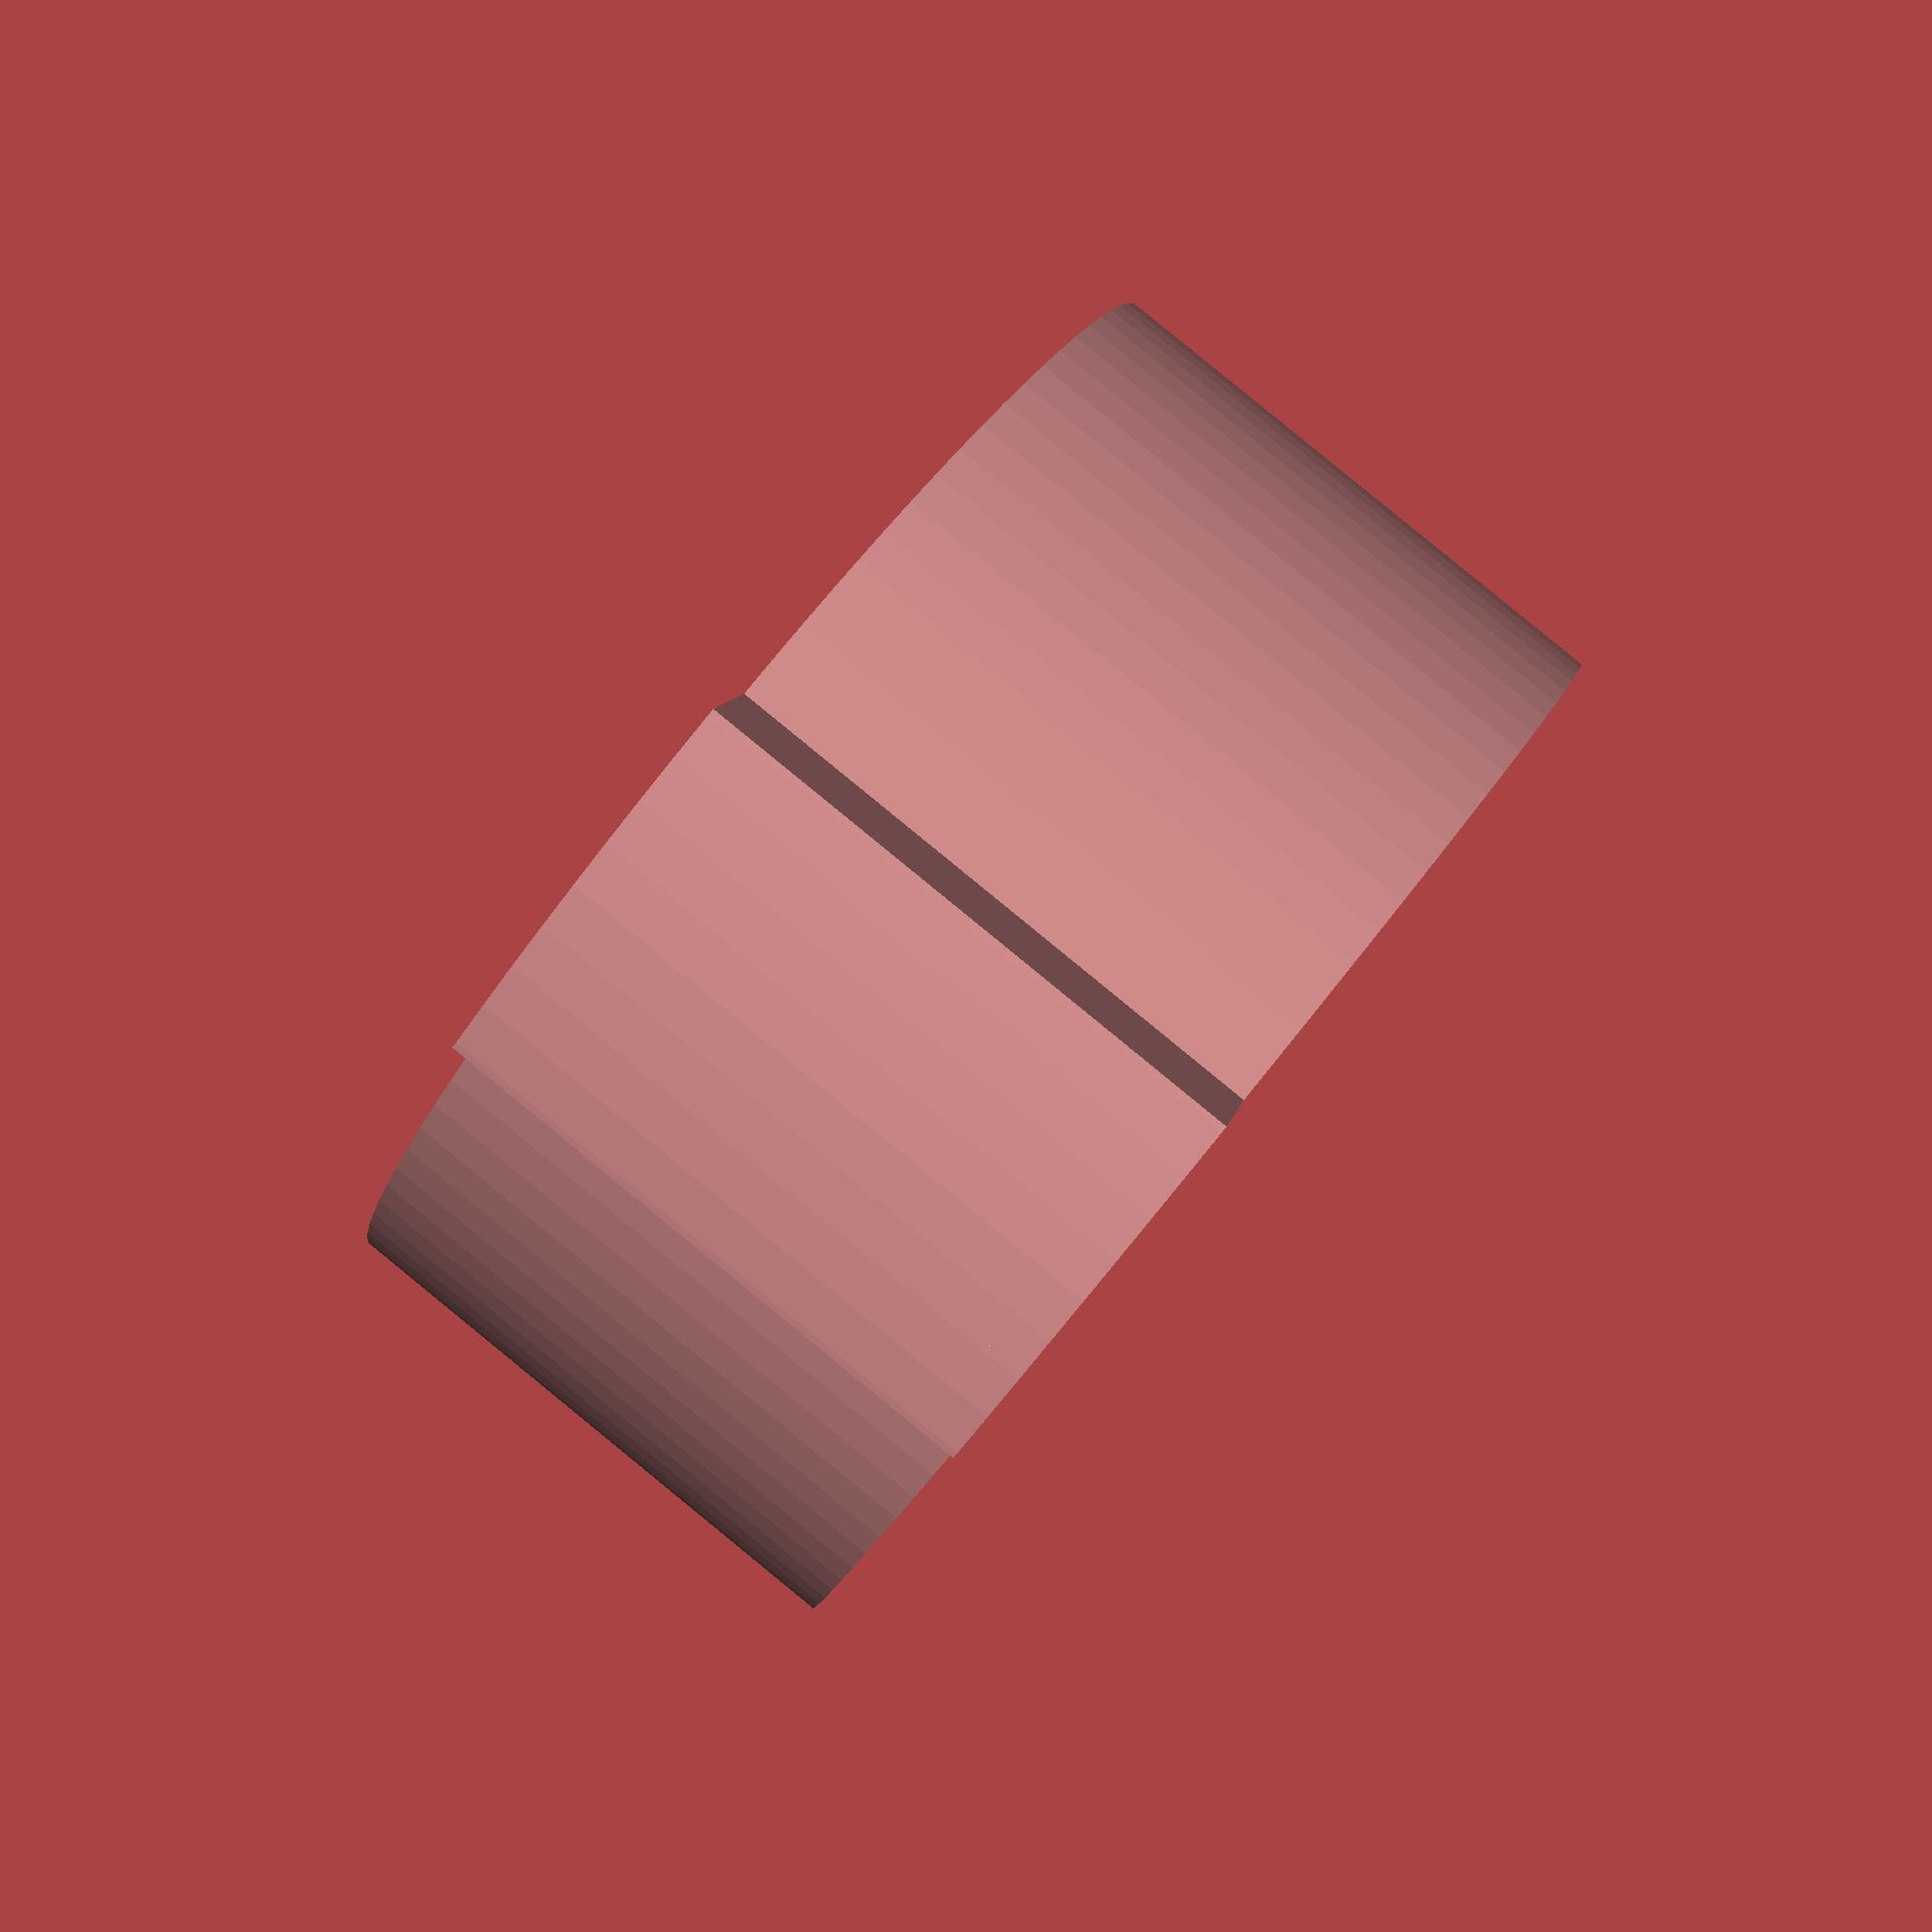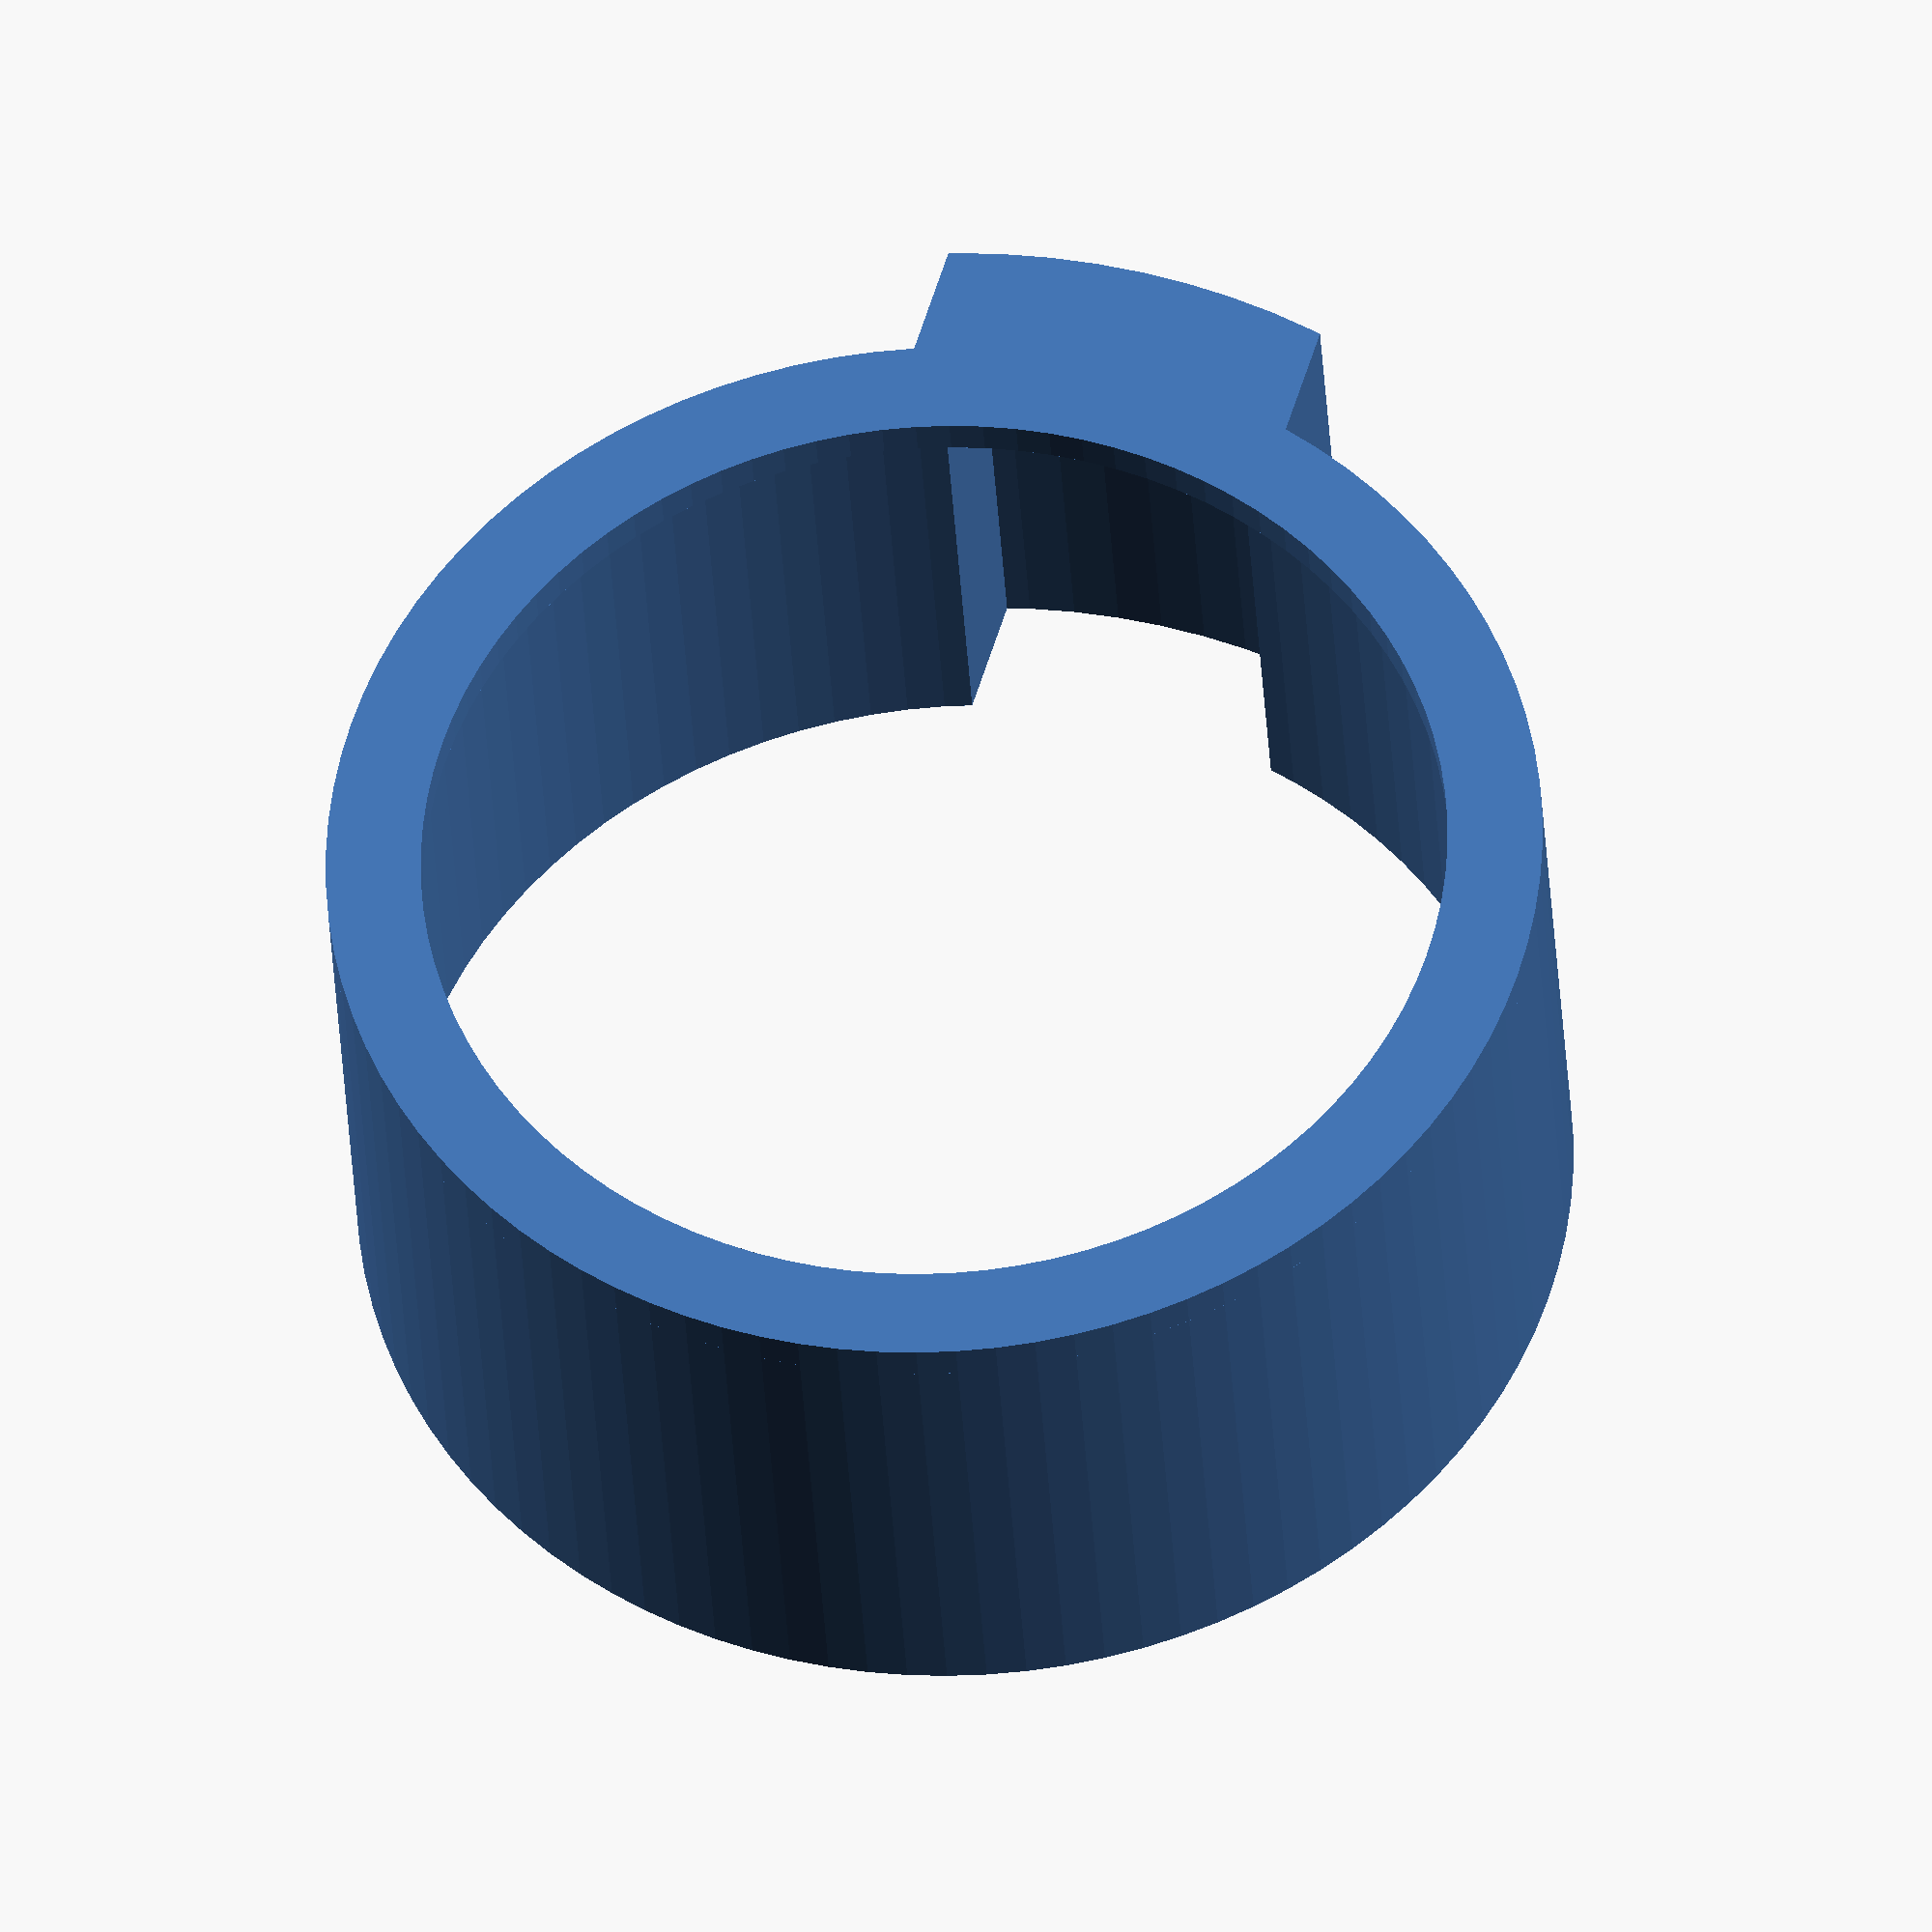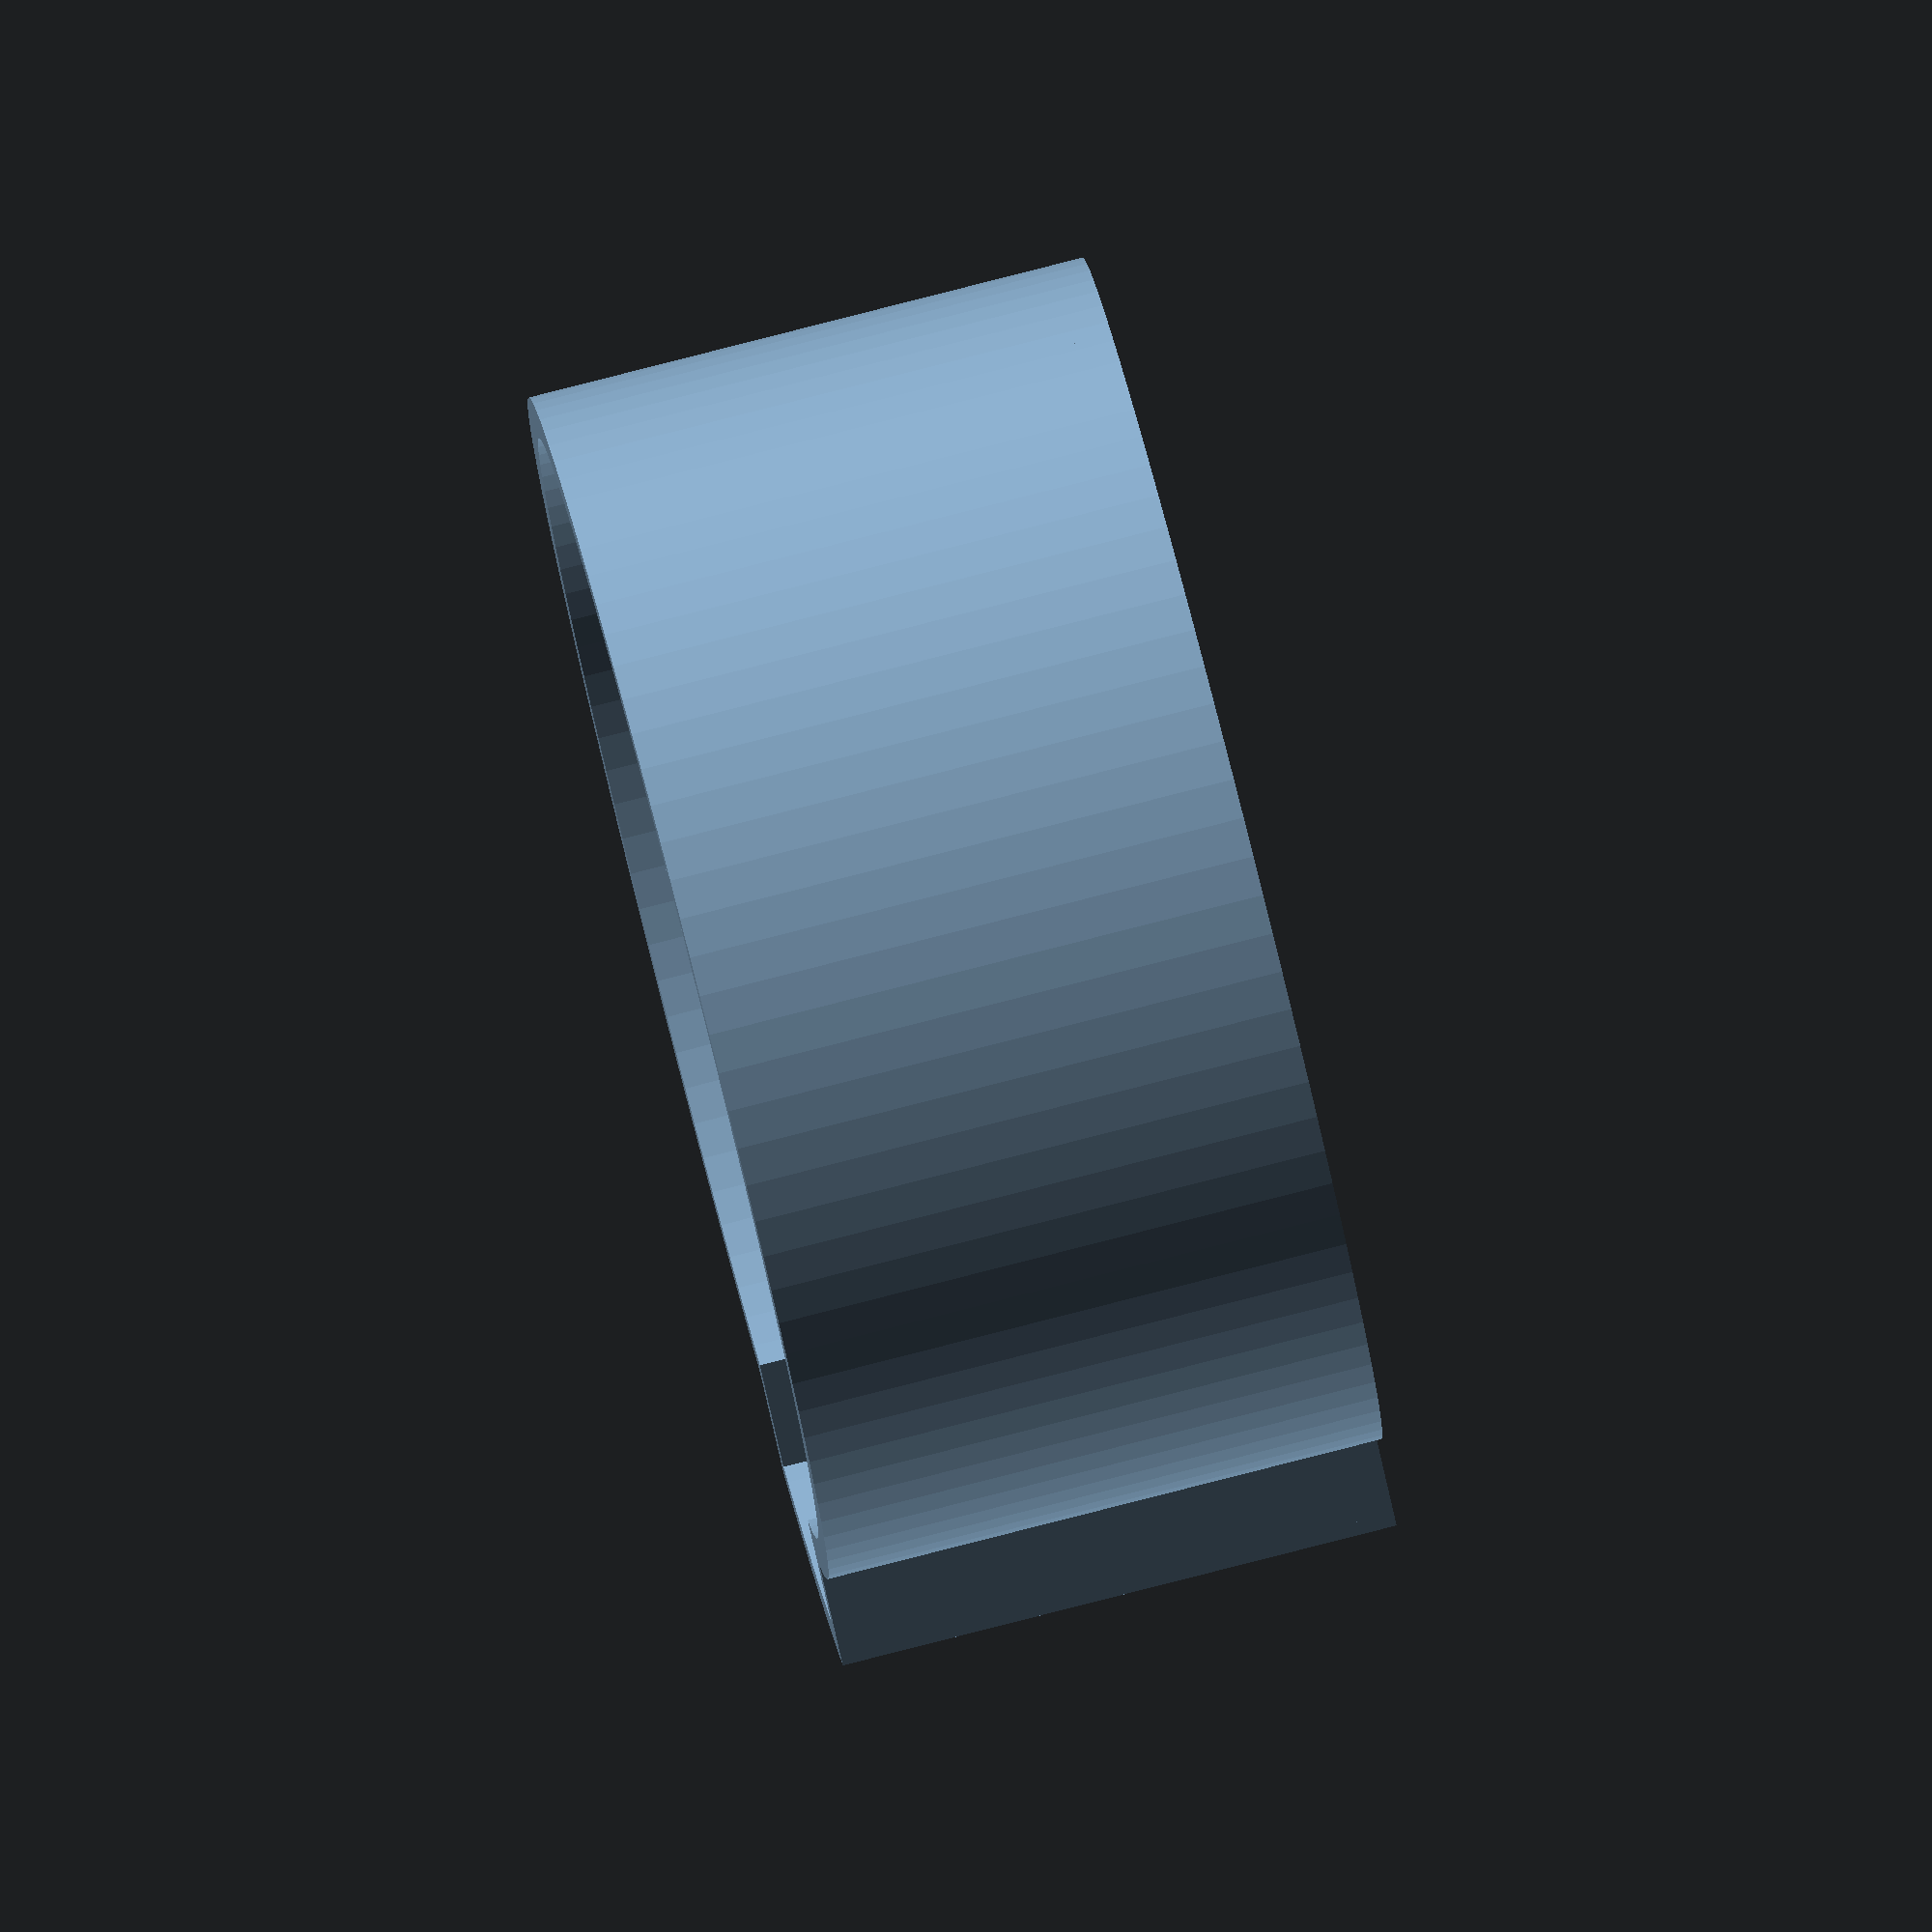
<openscad>
ViewScale = [0.0254, 0.0254, 0.0254];

module cutouts()
{
   difference() {
        circle(1600/2, $fn=96);
        circle(1490/2, $fn=96);
        // tab
        translate([0, 700, 0])
        square([400, 200], center=true);
        // tab
//        rotate([0, 0, 120]) 
//        translate([0, 700, 0])
//        square([400, 200], center=true);
        // tab
//        rotate([0, 0, 240]) 
//        translate([0, 700, 0])
//        square([400, 200], center=true);
    }
}

//module rotcutouts() {
//    for(ii=[0:90:360]) {
//        rotate([0, 0, ii])
//        translate([0, 500, 0])
//        square([400, 200], center=true);
//    }
//}

module bodymain()
{
    difference() {
        circle(1600/2, $fn=96);
        circle(1490/2, $fn=96);
    }
}

//module bodycutout()
//{
//    difference() {
//        circle(1460/2, $fn=96);
//        circle(1360/2, $fn=96);
//        *square([1020, 1020], center=true);
//        translate([0, 700, 0])
//        square([400, 200], center=true);
//        scale([1.3,1.3,1.3])
//        translate([0, 500, 0])
//        square([400, 200], center=true);
//        //rotcutouts();
//    }
//}

module bodycutout2()
{
    difference() {
        circle(1460/2, $fn=96);
        circle(1360/2, $fn=96);
        scale([1.3,1.3,1.3])
        translate([0, 500, 0])
        square([400, 200], center=true);
        //rotcutouts();
    }
}

//module ledframe2()
//{
//    difference() {
//    square([1030, 1030], center=true);
//    square([800, 800], center=true);
//    rotcutouts();
////    translate([0, 500, 0])
////    square([400, 200], center=true);
//    }
//}
//
//module ledframe1()
//{
//    difference() {
//        square([1030, 1030], center=true);
//        square([900, 900], center=true);
//        rotcutouts();
//    }
//}

//module support()
//{
//    difference() {
//    square([860, 860], center=true);
//    square([760, 760], center=true);
//    }
//}

//module mirror()
//{
//    translate([-525/2, 0, 500])
//    rotate([135, 0, 0]) {
//        translate([-10, 0, -500]) {
//        linear_extrude(1000)
//        difference() {
//            square([545, 164]);
//            translate([94/2, 0, 0])
//            square([445, 114]);
//        }
//        translate([0, 0, 1000])
//        linear_extrude(50)
//        square([525, 164]);
//    }}
//}

module cap() 
{
    difference() {
        circle(1600/2, $fn=96);
        circle(1350/2, $fn=96);
    }
}

//module vexmount1()
//{
//    difference() {
//        hull() {
//            circle(380/2);
//            translate([0, 1000, 0])
//            square([380, 380], center=true);
//        }
//        circle(200/2);
//    }
//}


//module vexmount()
//{
//    linear_extrude(150) {
//        vexmount1();
//        translate([1000, 0, 0])
//        vexmount1();
//    }
//}

//module mountsupport()
//{
//    square([700, 100], center=true);
//}

module csouter() 
{
    difference() {
        intersection() {
            circle(1900/2, $fn=96);
            translate([900, 0, 0])
            square([500, 510], center=true);
        }
       circle(1800/2, $fn=96);
   }
}

module csouter2() 
{
    difference() {
        intersection() {
            circle(1900/2, $fn=96);
            translate([900, 0, 0])
            square([500, 510], center=true);
        }
       circle(1490/2, $fn=96);
   }
}

module cssides()
{
    difference() {
        union() {
           translate([800, 230, 0])
           square([300,50], center=true);
           translate([800, -230, 0])
           square([300,50], center=true);
        }
        circle(1490/2, $fn=96);
    }
}

module cableshroud1()
{
    csouter2();
    difference() {
        circle(1600/2, $fn=96);
        circle(1350/2, $fn=96);
    }
}

module cableshroud2()
{
    intersection() {
        union() {
            csouter();
            cssides();
        }
        circle(1900/2, $fn=96);
    }
    // inner cutout
    difference() {
        circle(1600/2, $fn=96);
        circle(1490/2, $fn=96);
        translate([900, 0, 0])
        square([500, 510], center=true);
    }
}

scale(ViewScale)
{
//    #linear_extrude(200){
//        ledframe1();
//        bodycutout();
//    }
//    #linear_extrude(170)
//    support();
//
//    #translate([0, 0, 200])
//    linear_extrude(200)
//    bodycutout2();
//
//    #translate([0, 0, 200])
//    linear_extrude(200)
//    ledframe2();

//    translate([0, 0, 0])
//    linear_extrude(300)
//    cutouts();
//
//    translate([0, 0, 300])
//    linear_extrude(200)
//    bodymain();
//
//    #translate([0, 0, 500])
//    linear_extrude(50)
//    cap();

    *translate([0, 0, 300])
    mirror();

    *translate([-500, 690, 1190])
    rotate([-90, 0, 0])
    vexmount();

    *translate([0, 790, 300])
    linear_extrude(250)
    mountsupport();

    linear_extrude(50)
    cableshroud1();

    translate([0, 0, 50])
    linear_extrude(700)
    cableshroud2();

}

</openscad>
<views>
elev=93.3 azim=106.5 roll=50.8 proj=p view=solid
elev=214.5 azim=73.3 roll=356.9 proj=o view=solid
elev=277.3 azim=38.3 roll=75.7 proj=o view=wireframe
</views>
